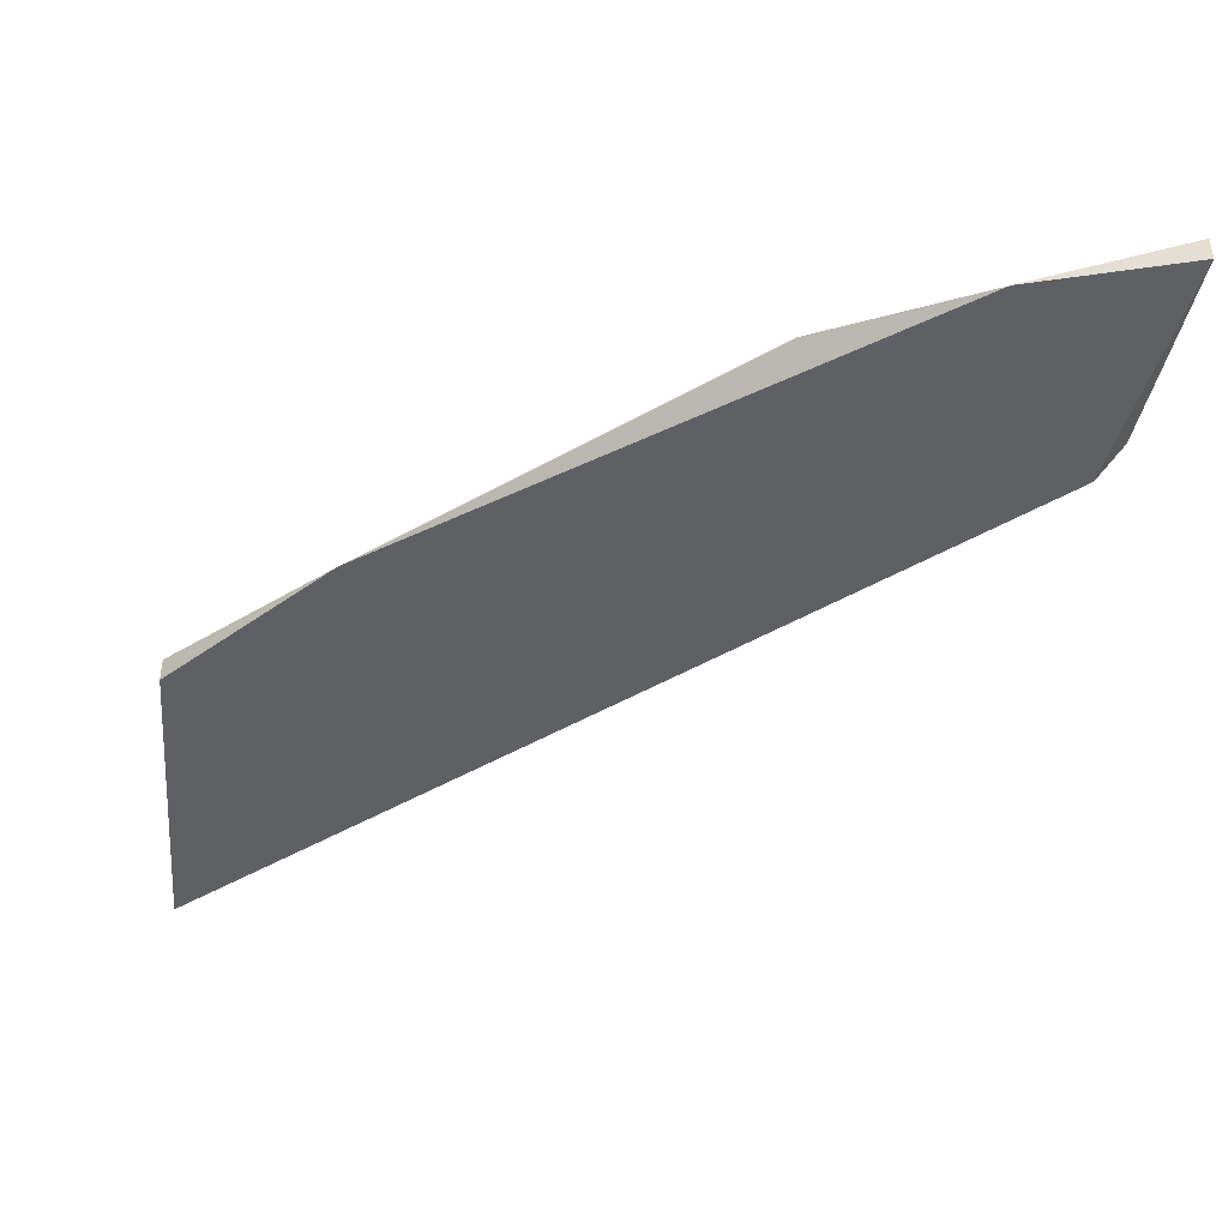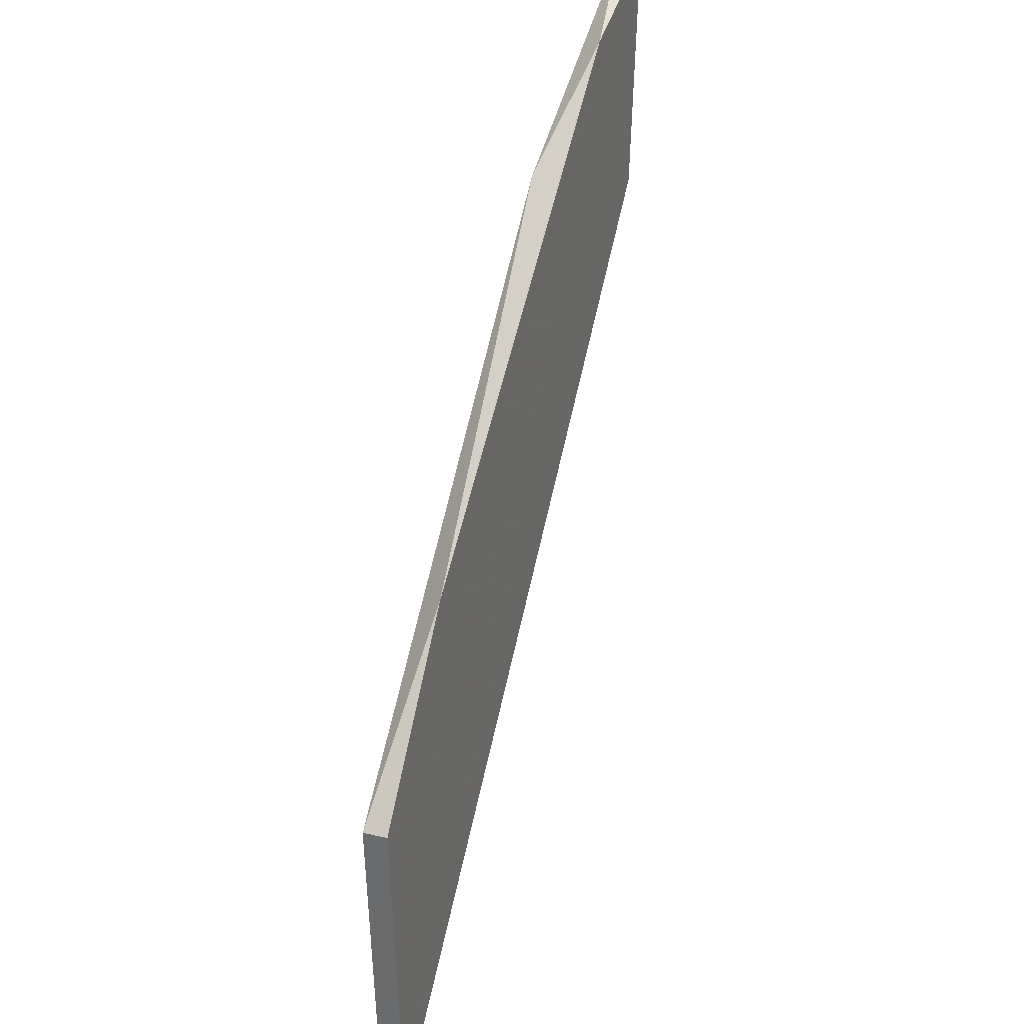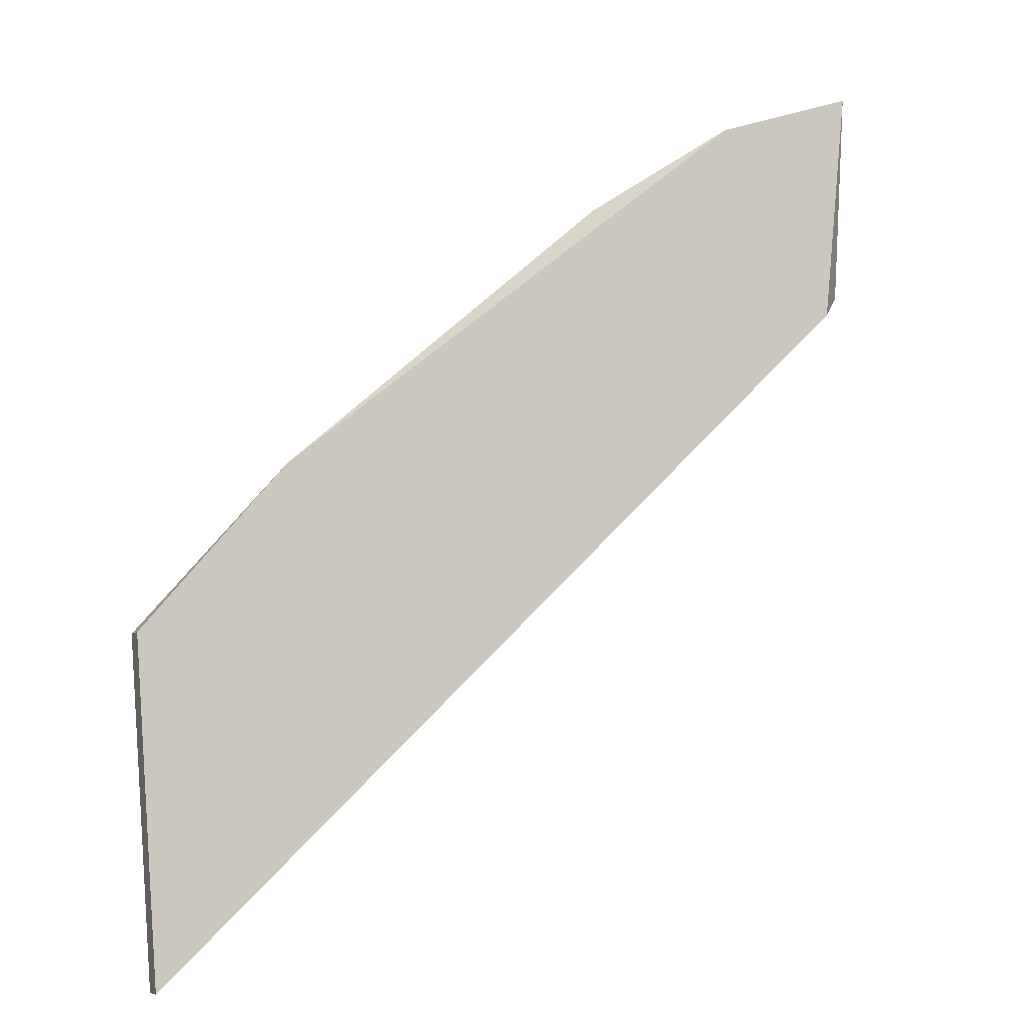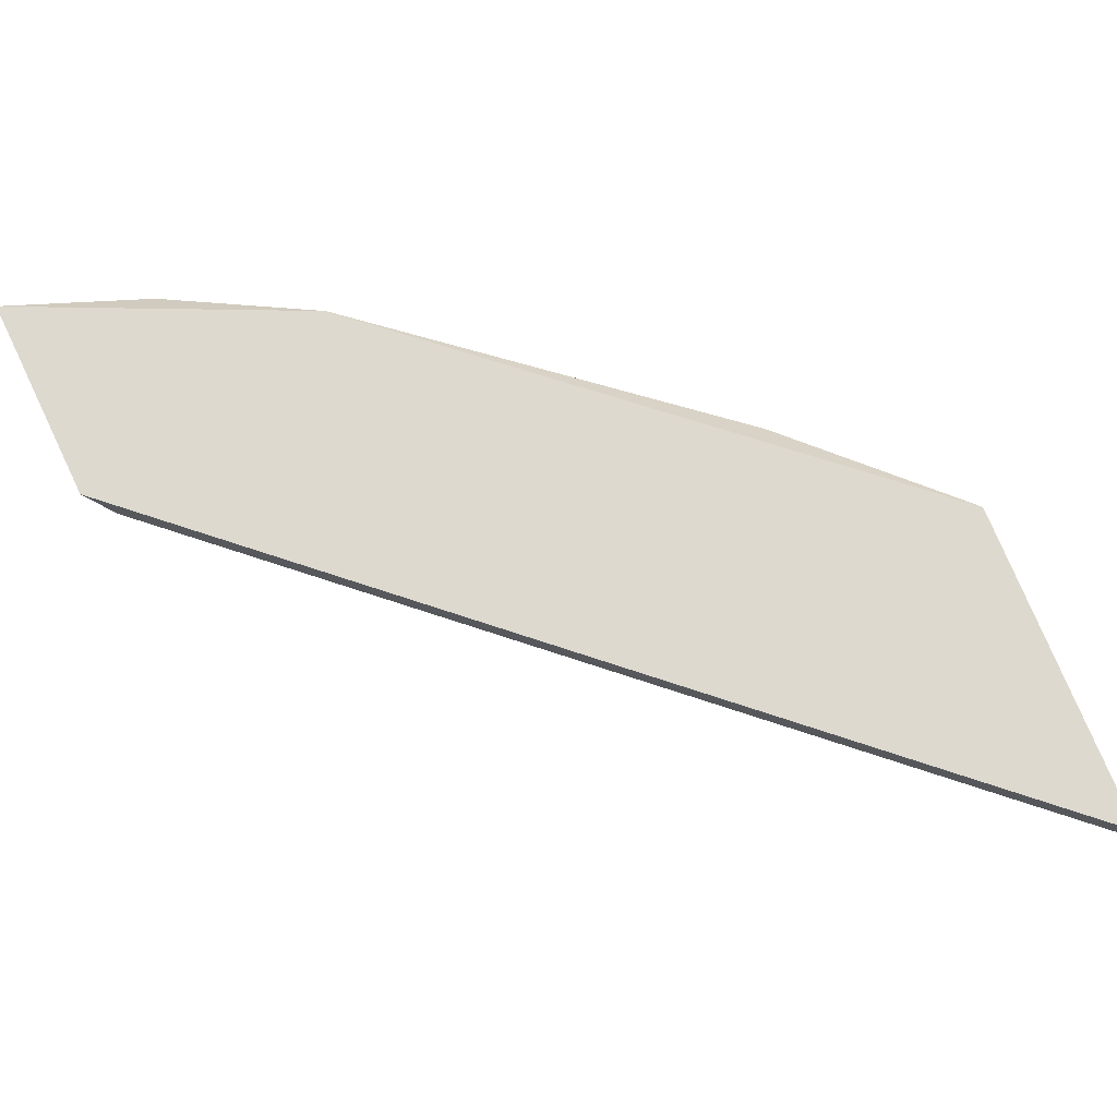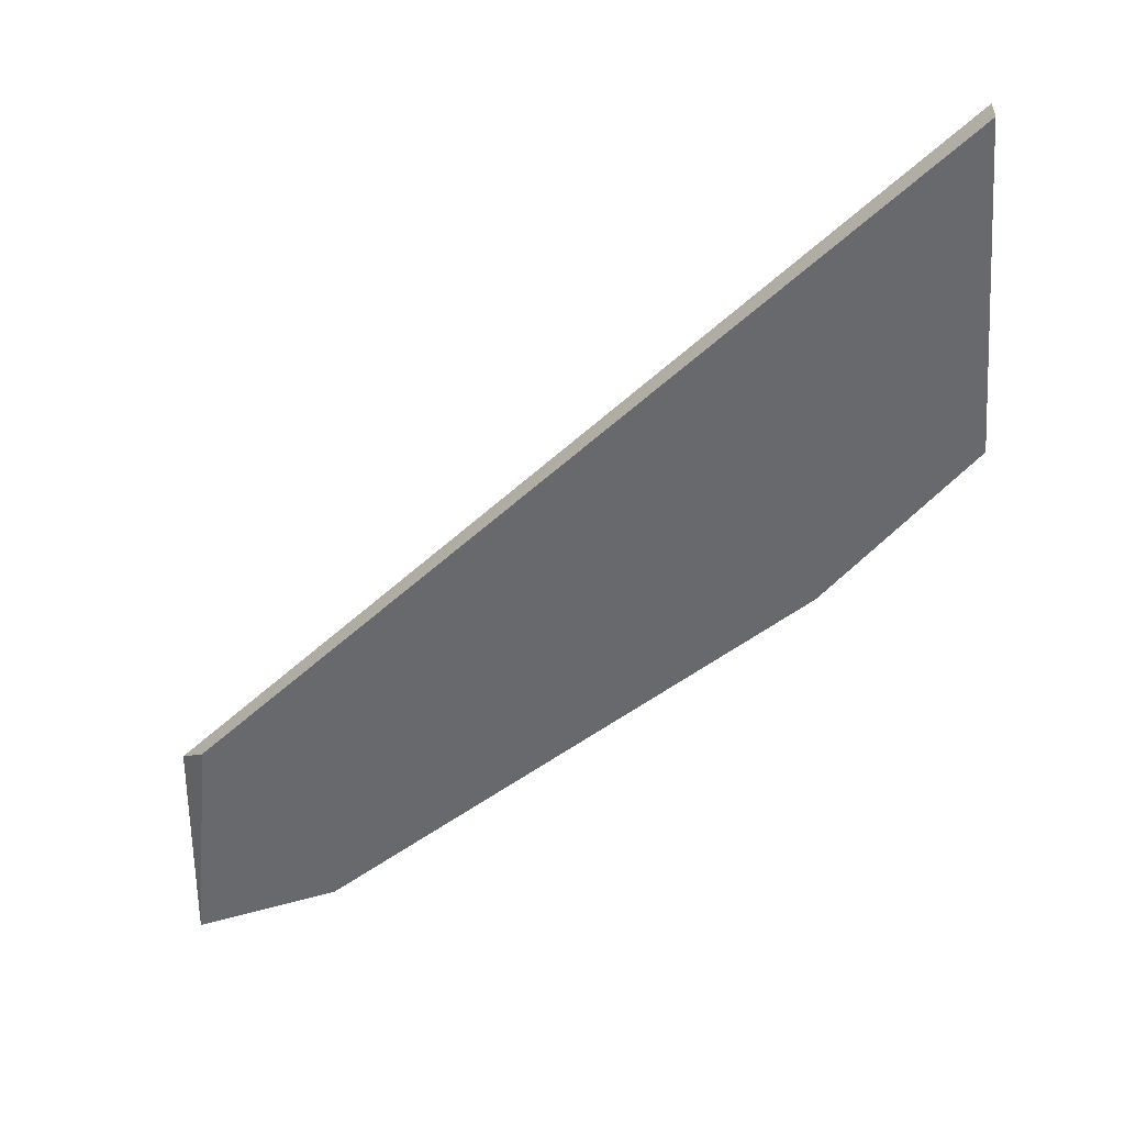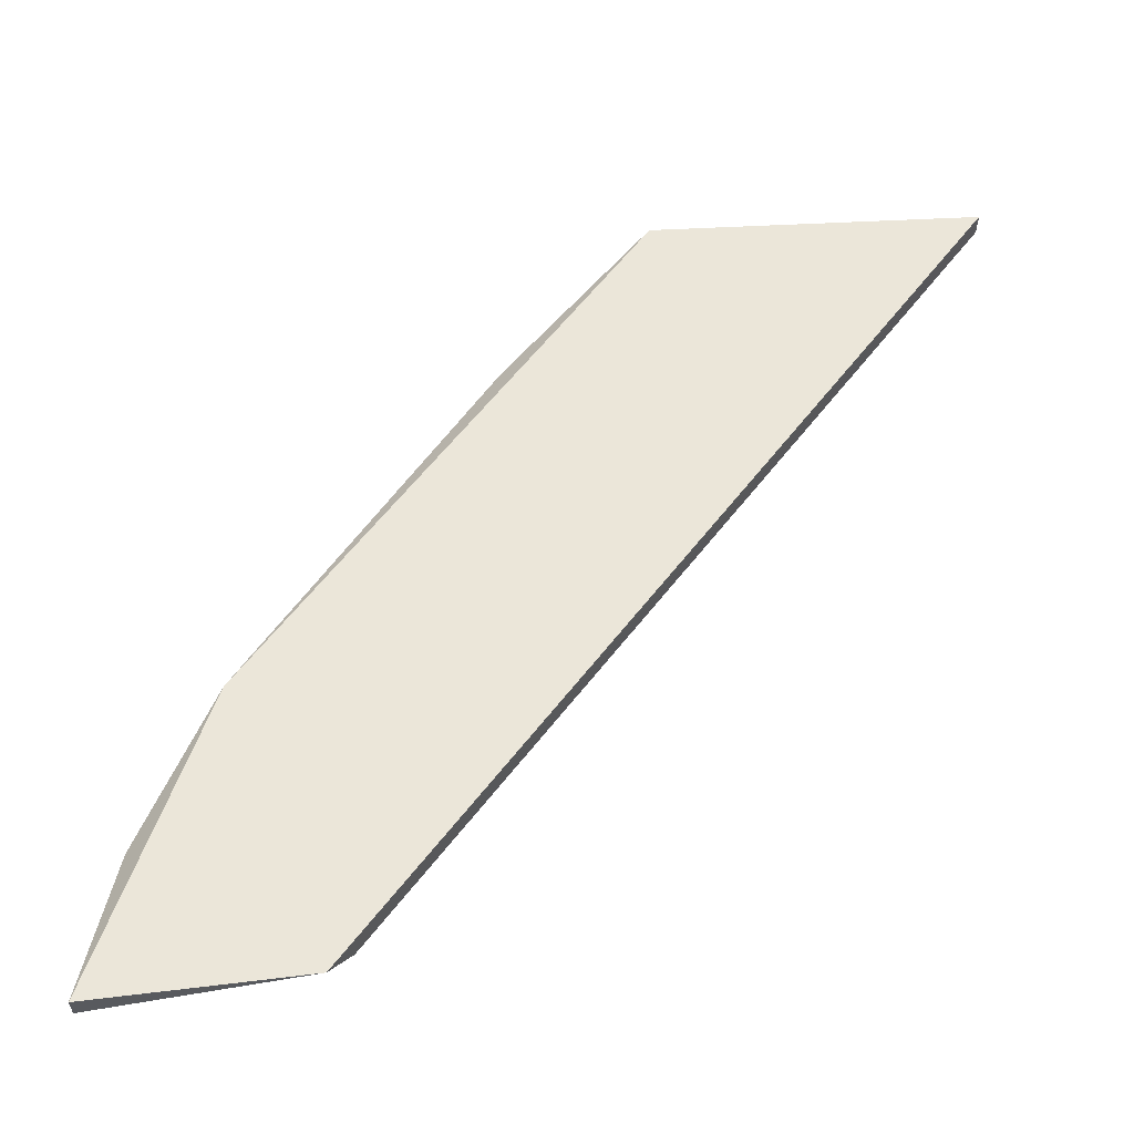
<metadata>
{"format":"obj","ext":"obj","renderer":"f3d","projection":"perspective","resolution":1024,"background":"white","views":[{"elev":-42.9,"azim":-8.7,"up":"+Y"},{"elev":29.1,"azim":-71.2,"up":"+Z"},{"elev":-6.8,"azim":-21.6,"up":"+Z"},{"elev":71.8,"azim":154.3,"up":"+Y"},{"elev":-52.7,"azim":-179.6,"up":"+Y"},{"elev":57.6,"azim":82.9,"up":"+Y"}]}
</metadata>
<code>
v -0.8557 0.2035 0.1605
v -0.7891 0.2061 0.2066
v -0.7891 0.2035 0.2066
v -0.8685 0.2061 0.1067
v -0.7916 0.2035 0.181
v -0.8685 0.2035 0.1067
v -0.871 0.2061 0.1425
v -0.7891 0.2061 0.1835
v -0.8198 0.2061 0.1912
v -0.871 0.2035 0.1425
v -0.8044 0.2035 0.2015
f 2 9 11
f 3 1 5
f 5 1 6
f 4 5 6
f 2 4 7
f 4 6 7
f 2 3 8
f 4 2 8
f 5 4 8
f 3 5 8
f 2 7 9
f 7 1 9
f 6 1 10
f 1 7 10
f 7 6 10
f 1 3 11
f 3 2 11
f 9 1 11

</code>
